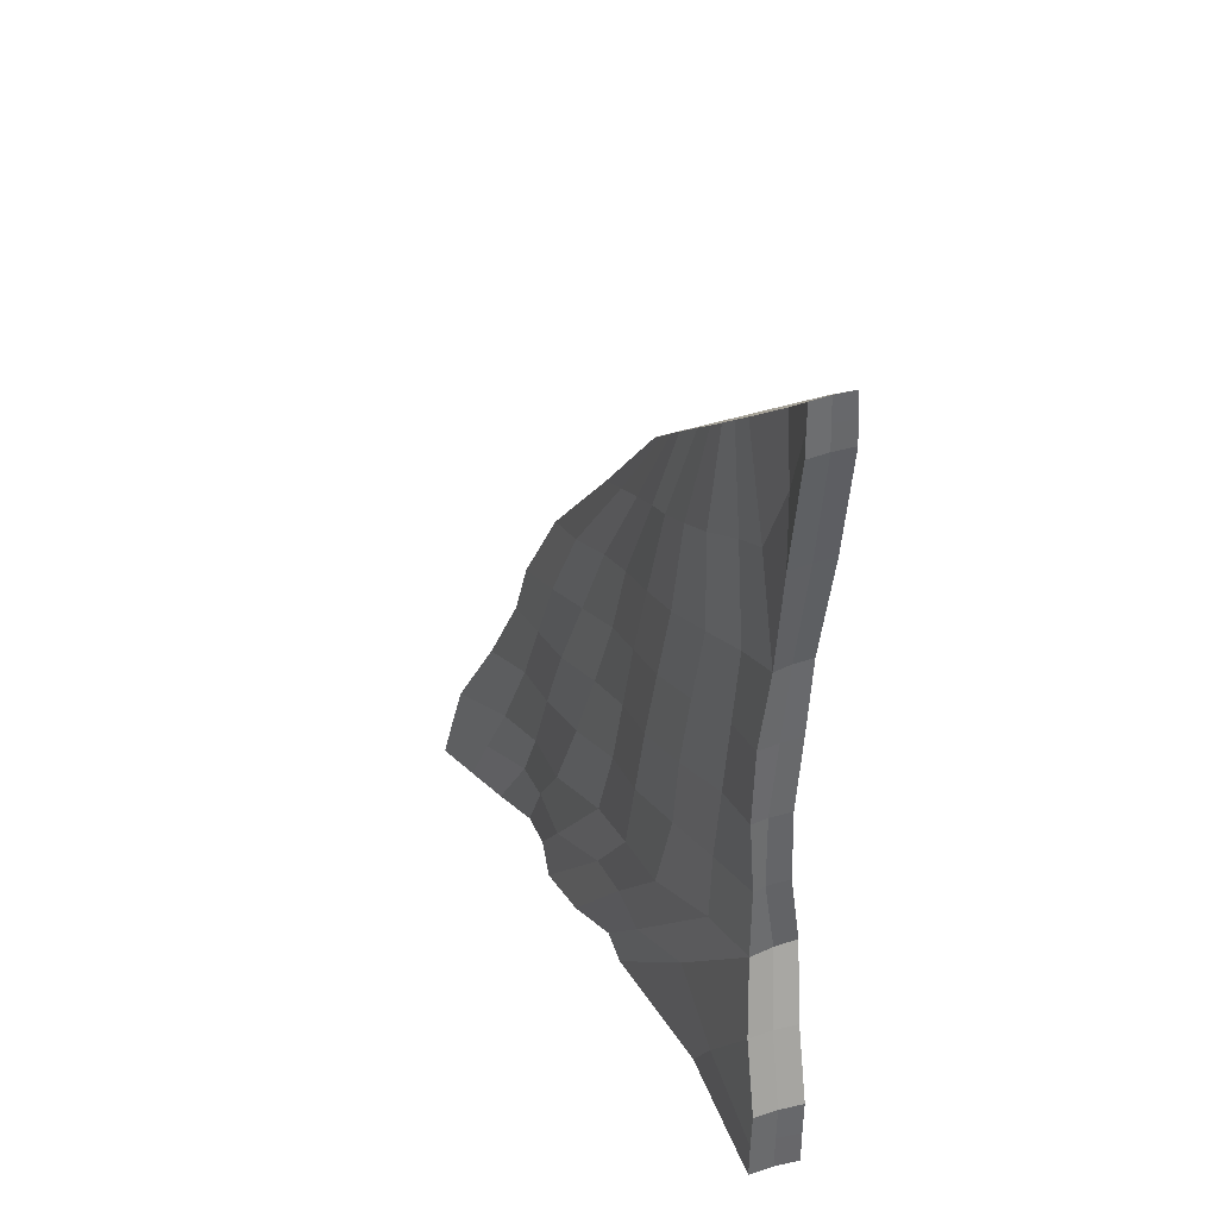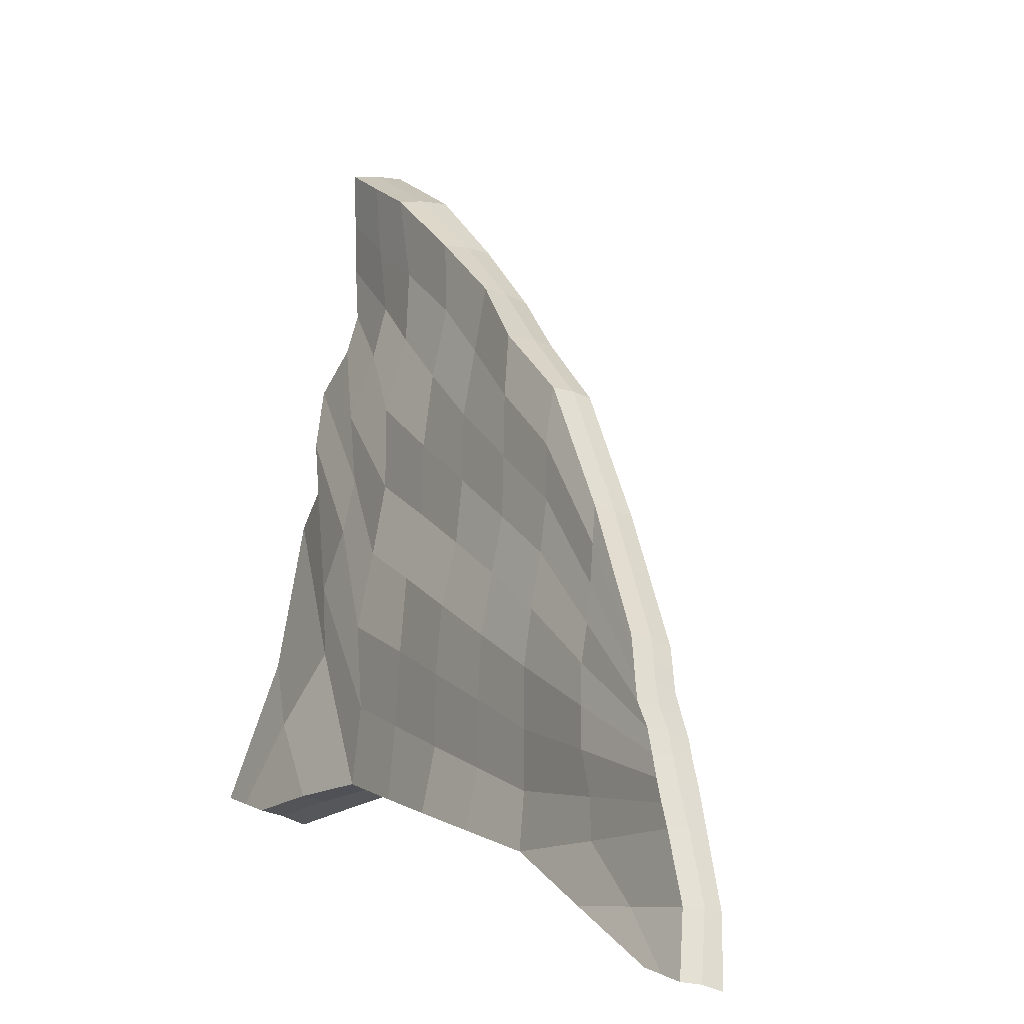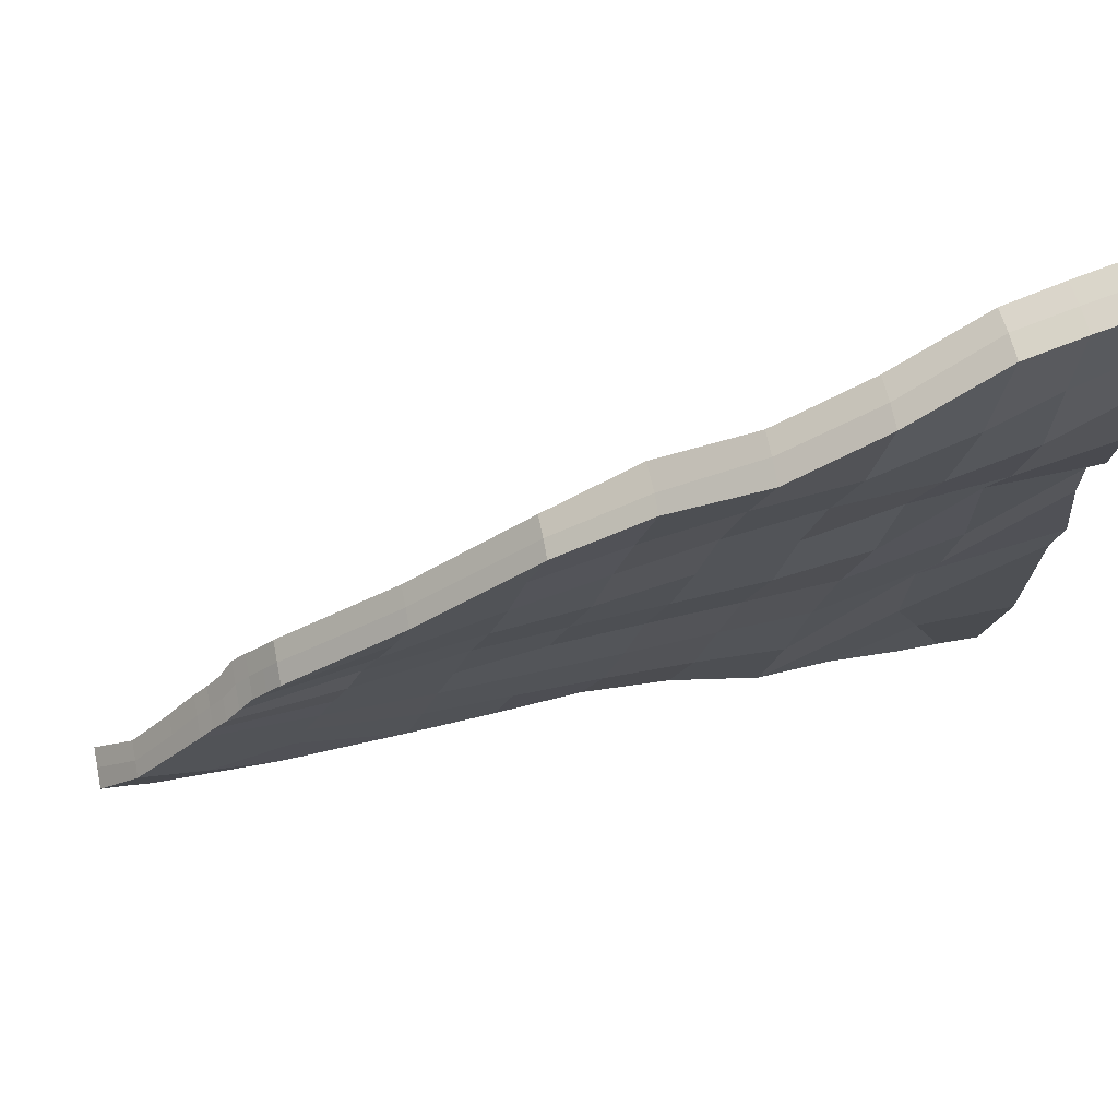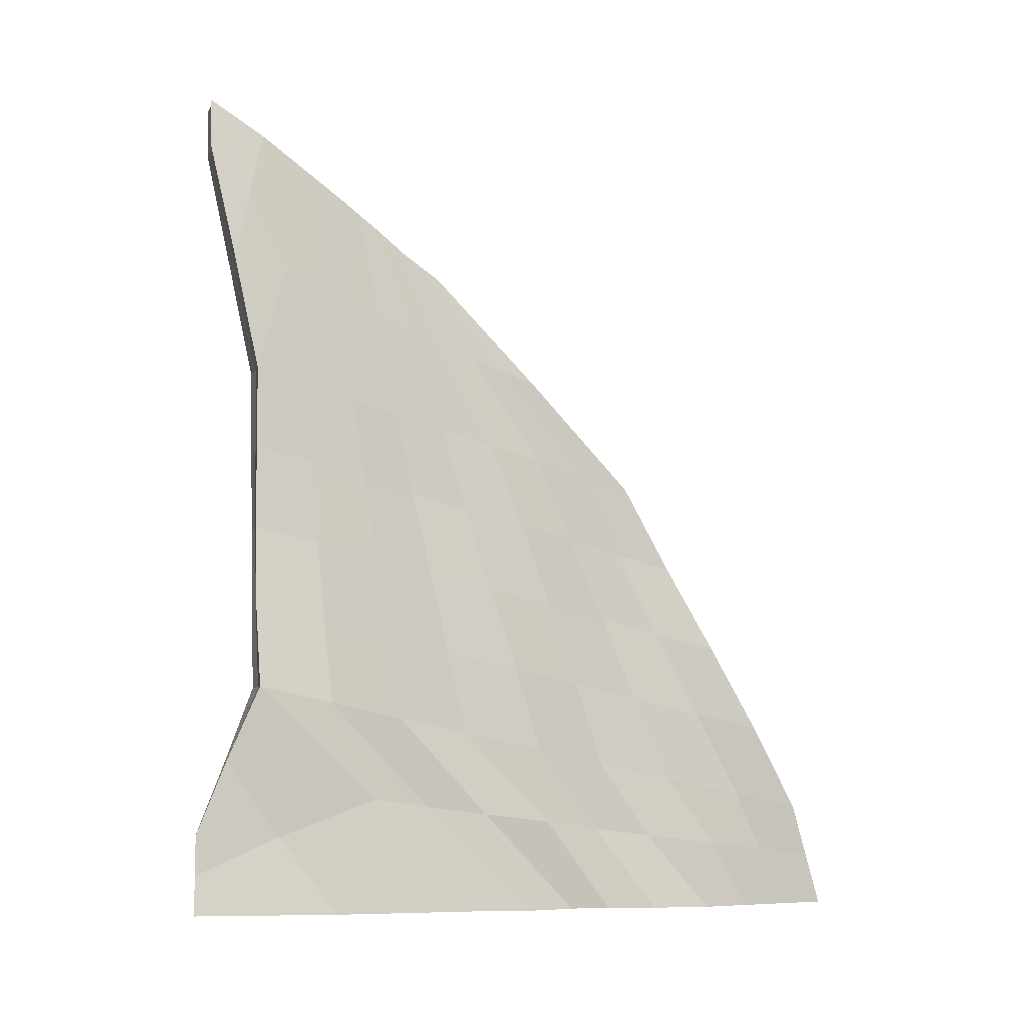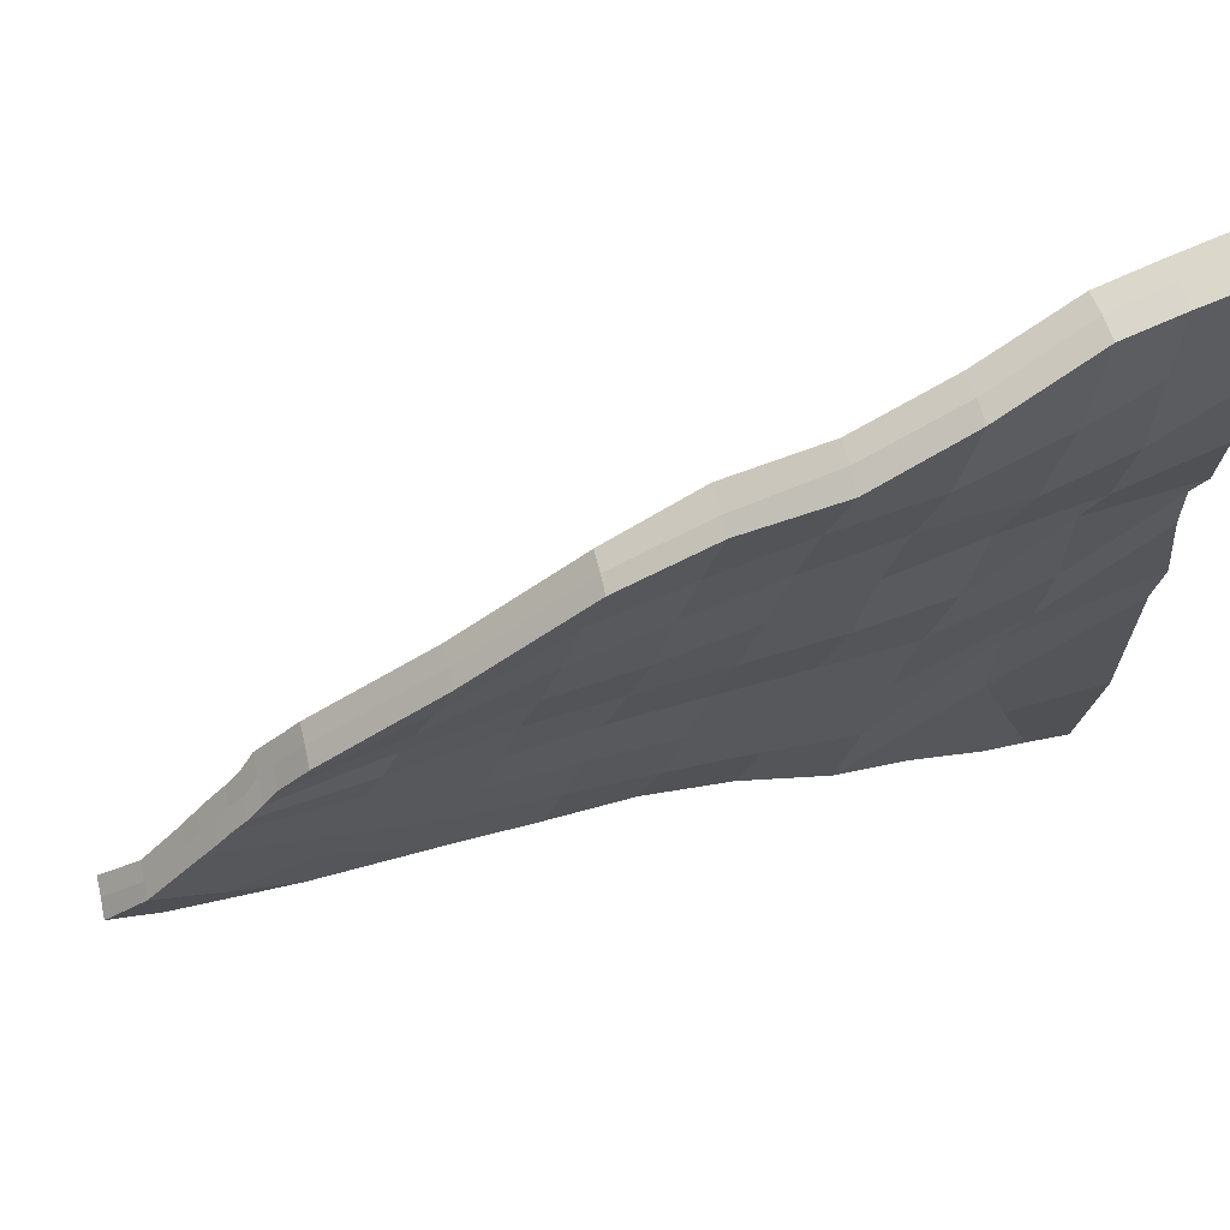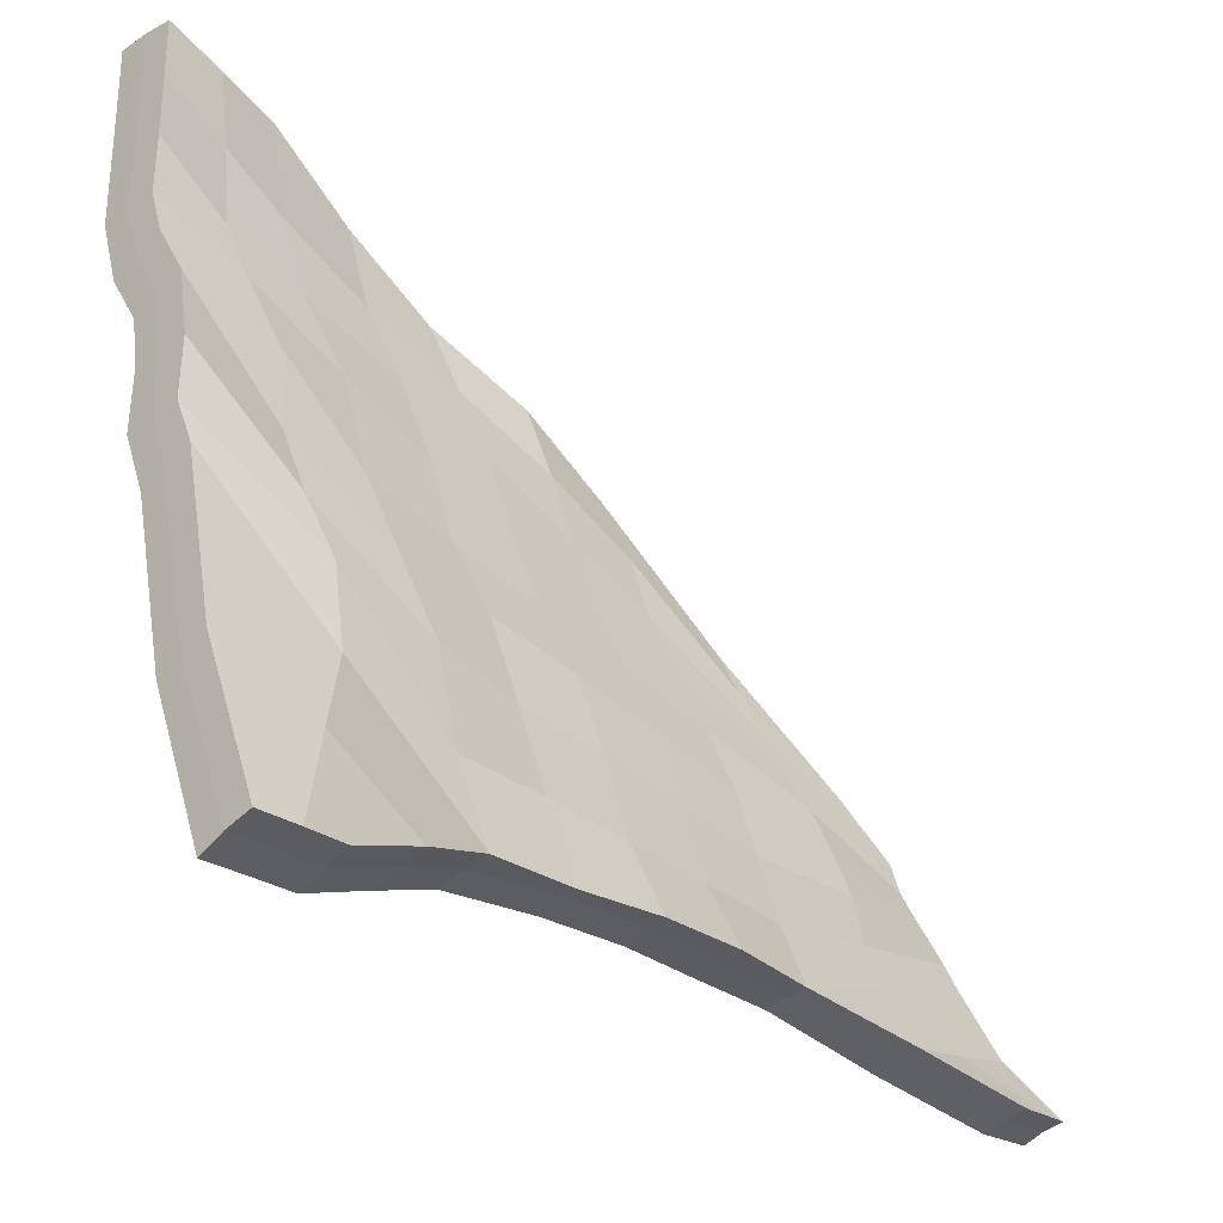
<metadata>
{"format":"obj","ext":"obj","renderer":"f3d","projection":"perspective","resolution":1024,"background":"white","views":[{"elev":38.0,"azim":139.4,"up":"+Y"},{"elev":3.1,"azim":151.0,"up":"+Z"},{"elev":55.8,"azim":-101.5,"up":"+Z"},{"elev":-7.2,"azim":-120.2,"up":"+Y"},{"elev":49.2,"azim":-103.6,"up":"+Z"},{"elev":-26.4,"azim":42.4,"up":"+Z"}]}
</metadata>
<code>
o Cube.001
v 0.09161 12.62 0.1105
v 0.3028 12.63 0.1593
v 0.3006 12.1 0.1593
v 0.07183 12.09 0.1063
v 0.1313 3.504 0.138
v 0.3967 3.506 0.2264
v 0.3845 4.365 0.2195
v 0.1269 4.363 0.1353
v -0.6544 10.68 2.655
v -0.4434 10.68 2.712
v -1.027 8.314 4.853
v -1.251 8.312 4.812
v -1.47 3.504 7.266
v -1.184 3.506 7.248
v -1.203 4.626 6.894
v -0.1758 9.533 0.6064
v -0.2278 5.975 0.6716
v -0.1124 11.79 1.207
v 0.03106 9.535 0.6353
v 0.04198 5.977 0.7217
v -0.5214 3.506 3.246
v -0.7881 3.504 3.143
v -0.3286 11.79 1.179
v -0.1103 12.63 0.02884
v -0.1452 12.1 0.02421
v -0.1215 3.506 0.01778
v -0.1238 4.365 0.01768
v -0.8535 10.68 2.567
v -1.437 8.314 4.75
v -1.756 3.506 7.248
v -1.763 4.626 6.889
v -1.481 4.623 6.909
v -0.511 11.79 1.117
v -0.3861 9.535 0.5393
v -0.4812 5.977 0.5897
v -1.032 3.506 3.009
v -0.2634 11.24 1.969
v -0.6796 5.302 3.784
v -0.438 8.925 2.784
v -1.072 3.506 5.251
v -1.338 3.504 5.149
v -0.4792 11.23 1.92
v -0.6839 11.24 1.839
v -1.217 5.302 3.708
v -0.8683 8.925 2.635
v -1.585 3.506 5.019
v -1.277 6.47 5.875
v 0.1262 7.756 0.7111
v -0.0605 7.754 0.676
v -1.76 6.47 5.726
v -0.2921 7.756 0.584
v -1.521 6.468 5.82
v -1.055 7.113 3.144
v -0.5893 7.113 3.295
v -0.313 10.96 2.358
v -1.1 4.964 5.369
v -0.7236 10.96 2.208
v -1.616 4.964 5.196
v -0.7716 8.619 3.789
v -1.188 3.506 6.173
v -1.471 3.504 6.19
v -0.5248 10.96 2.299
v -1.196 8.619 3.704
v -1.76 3.506 6.17
v -1.344 6.791 4.484
v -0.8482 6.791 4.576
v -0.1821 9.23 1.706
v -0.6772 3.506 4.181
v -0.9563 3.504 4.174
v -0.3947 11.51 1.552
v -0.6321 9.23 1.597
v -1.227 3.506 4.128
v -0.1801 11.51 1.587
v -0.1884 5.64 2.325
v -0.6013 11.51 1.484
v -0.7951 5.64 2.154
v -0.1919 7.435 2.019
v -0.7159 7.435 1.877
v -1.187 4.066 7.071
v -0.2164 4.742 1.943
v -1.754 4.066 7.071
v -0.7597 4.742 1.852
v 0.394 3.936 0.2244
v -1.47 4.064 7.089
v -0.1189 3.936 0.01809
v 0.131 3.934 0.1372
v -1.237 4.404 4.435
v -0.697 4.404 4.51
v -1.761 4.235 5.701
v -1.21 4.235 5.726
v -0.5185 4.573 3.264
v -1.074 4.573 3.089
v -0.1935 3.506 1.692
v -0.4474 3.504 1.609
v -0.01872 5.169 0.4117
v 0.2429 5.171 0.4901
v -0.6904 3.506 1.455
v -0.2687 5.171 0.3012
v -0.3731 4.339 0.8842
v 0.09934 4.339 1.142
v -0.07173 10.81 0.3512
v 0.1761 10.82 0.4031
v -0.2088 12.21 0.621
v 0.00702 12.21 0.6494
v -0.2961 10.82 0.2767
v -0.3743 12.21 0.5635
v -0.7828 9.498 3.775
v -0.9951 9.496 3.722
v -0.05109 10.66 0.9165
v -1.184 9.498 3.653
v -0.4479 10.66 0.8285
v 0.3035 12.36 0.16
v -0.125 12.36 0.02687
v 0.08648 12.36 0.1097
v -0.8002 10.08 2.237
v -0.2976 10.08 2.399
v -0.9737 9.79 2.938
v -0.5625 9.79 3.076
v -0.1251 10.37 1.672
v -0.6178 10.37 1.541
v -0.3438 11.51 0.4192
v 0.07472 11.51 0.5198
v 0.05832 6.867 0.7024
v -0.3345 6.867 0.5907
v -1.557 5.545 6.35
v -0.6587 6.207 3.528
v -1.282 5.548 6.368
v -0.08811 6.865 0.6885
v -1.807 5.548 6.301
v -1.17 6.207 3.428
v -0.9608 5.878 4.973
v -1.454 5.878 4.846
v -0.7512 6.537 2.019
v -0.2425 6.537 2.148
v -1.038 7.392 5.374
v -0.1168 8.644 0.6415
v -1.534 7.392 5.269
v -0.9531 8.019 2.887
v 0.1186 8.646 0.6904
v -0.3461 8.646 0.5618
v -1.34 7.39 5.328
v -0.5081 8.019 3.049
v -1.266 7.705 4.1
v -0.8085 7.705 4.179
v -0.1842 8.332 1.868
v -0.6743 8.332 1.737
v -0.1004 9.383 1.157
v -0.7034 3.506 3.649
v -0.9823 3.504 3.629
v -0.3557 11.65 1.367
v -0.5117 9.383 1.068
v -1.257 3.506 3.576
v -0.558 7.596 1.223
v -0.1425 11.65 1.398
v -0.141 5.809 1.492
v -0.5562 11.65 1.3
v -0.6684 5.809 1.365
v -0.09825 7.596 1.328
v -0.7808 4.657 2.496
v -0.2416 4.657 2.651
v -0.534 10.52 1.184
v -0.1264 10.52 1.275
v -0.1026 6.702 1.417
v -0.5995 6.702 1.296
v -0.5329 8.489 1.146
v -0.09836 8.489 1.243
v -0.224 11.38 1.771
v -0.4485 5.471 3.08
v -0.6367 11.38 1.663
v -0.9563 5.471 2.897
v -0.3429 7.274 2.685
v -0.2719 9.077 2.264
v -0.778 3.506 4.78
v -1.046 3.504 4.688
v -0.4338 11.37 1.737
v -0.7581 9.077 2.113
v -1.295 3.506 4.569
v -0.8216 7.274 2.509
v -0.7005 4.489 3.824
v -1.257 4.489 3.785
v -0.2026 10.23 2.041
v -0.6985 10.23 1.887
v -0.8924 6.372 2.703
v -0.3989 6.372 2.884
v -0.3037 8.176 2.475
v -0.7607 8.176 2.314
v -0.6207 8.772 3.297
v -1.206 3.506 5.653
v -1.486 3.504 5.648
v -0.4734 11.1 2.117
v -1.054 8.772 3.159
v -1.767 3.506 5.608
v -1.23 6.952 3.828
v -0.2497 11.1 2.179
v -0.7781 5.133 4.601
v -0.7019 11.1 2.024
v -1.3 5.133 4.481
v -0.744 6.952 3.912
v -1.017 4.32 5.2
v -1.524 4.32 4.971
v -0.442 9.935 2.733
v -0.8562 9.935 2.59
v -1.284 6.042 4.162
v -0.7675 6.042 4.244
v -0.7062 7.862 3.589
v -1.168 7.862 3.496
v -0.3804 10.82 2.534
v -1.225 4.795 6.084
v -0.7894 10.82 2.387
v -1.777 4.795 6.047
v -1.064 6.631 5.228
v -0.8533 8.467 4.32
v -1.184 3.506 6.71
v -1.47 3.504 6.728
v -0.5913 10.82 2.477
v -1.287 8.467 4.242
v -1.756 3.506 6.71
v -1.53 6.631 5.114
v -1.754 4.151 6.392
v -1.187 4.151 6.392
v -1.094 9.644 3.297
v -0.6731 9.644 3.429
v -1.211 5.713 5.669
v -1.709 5.713 5.536
v -1.388 7.549 4.685
v -0.9082 7.549 4.778
f 220 208 15 79
f 222 207 10 107
f 108 107 10 9
f 141 135 11 12
f 84 79 15 32
f 214 213 14 13
f 207 215 9 10
f 226 212 11 135
f 104 103 23 18
f 94 93 21 22
f 101 102 19 16
f 122 104 18 109
f 100 96 20 80
f 95 96 7 8
f 123 20 17 128
f 219 81 31 210
f 221 110 28 209
f 108 9 28 110
f 141 12 29 137
f 84 32 31 81
f 214 13 30 217
f 209 28 9 215
f 225 137 29 216
f 106 33 23 103
f 94 22 36 97
f 101 16 34 105
f 121 111 33 106
f 99 82 35 98
f 95 8 27 98
f 124 128 17 35
f 113 24 1 114
f 112 3 4 114
f 86 83 6 5
f 86 85 27 8
f 186 138 45 176
f 169 43 42 175
f 174 41 46 177
f 182 115 43 169
f 180 87 44 170
f 185 172 39 142
f 167 175 42 37
f 174 173 40 41
f 181 167 37 116
f 179 168 38 88
f 184 171 54 126
f 183 130 53 178
f 140 136 49 51
f 224 129 50 218
f 125 52 50 129
f 139 48 49 136
f 223 211 47 127
f 125 127 47 52
f 204 198 66 131
f 203 132 65 193
f 206 143 63 191
f 196 57 62 190
f 189 61 64 192
f 202 117 57 196
f 200 89 58 197
f 205 187 59 144
f 194 190 62 55
f 189 188 60 61
f 201 194 55 118
f 199 195 56 90
f 164 133 78 153
f 163 158 77 134
f 160 155 74 91
f 162 154 73 119
f 149 148 68 69
f 154 150 70 73
f 166 147 67 145
f 159 92 76 157
f 161 120 75 156
f 149 69 72 152
f 156 75 70 150
f 165 146 71 151
f 152 72 92 159
f 148 160 91 68
f 188 199 90 60
f 192 64 89 200
f 173 179 88 40
f 177 46 87 180
f 5 26 85 86
f 8 7 83 86
f 97 36 82 99
f 13 84 81 30
f 217 30 81 219
f 93 100 80 21
f 13 14 79 84
f 213 220 79 14
f 6 83 100 93
f 26 97 99 85
f 17 95 98 35
f 85 99 98 27
f 5 94 97 26
f 17 20 96 95
f 83 7 96 100
f 5 6 93 94
f 113 121 106 24
f 4 101 105 25
f 24 106 103 1
f 112 2 104 122
f 4 3 102 101
f 2 1 103 104
f 3 112 122 102
f 25 105 121 113
f 151 71 120 161
f 147 162 119 67
f 187 201 118 59
f 191 63 117 202
f 172 181 116 39
f 176 45 115 182
f 2 112 114 1
f 25 113 114 4
f 105 34 111 121
f 12 108 110 29
f 216 29 110 221
f 102 122 109 19
f 12 11 107 108
f 212 222 107 11
f 155 163 134 74
f 157 76 133 164
f 197 58 132 203
f 195 204 131 56
f 32 15 127 125
f 208 223 127 15
f 32 125 129 31
f 210 31 129 224
f 170 44 130 183
f 168 184 126 38
f 51 49 128 124
f 48 123 128 49
f 153 78 146 165
f 158 166 145 77
f 198 205 144 66
f 193 65 143 206
f 19 139 136 16
f 34 16 136 140
f 171 185 142 54
f 178 53 138 186
f 218 50 137 225
f 52 141 137 50
f 211 226 135 47
f 52 47 135 141
f 48 139 166 158
f 51 153 165 140
f 35 157 164 124
f 20 123 163 155
f 19 109 162 147
f 34 151 161 111
f 21 80 160 148
f 36 152 159 82
f 140 165 151 34
f 33 156 150 23
f 22 149 152 36
f 111 161 156 33
f 82 159 157 35
f 139 19 147 166
f 18 23 150 154
f 22 21 148 149
f 109 18 154 162
f 80 20 155 160
f 123 48 158 163
f 124 164 153 51
f 78 178 186 146
f 77 145 185 171
f 74 134 184 168
f 76 170 183 133
f 71 176 182 120
f 67 119 181 172
f 72 177 180 92
f 68 91 179 173
f 133 183 178 78
f 134 77 171 184
f 91 74 168 179
f 119 73 167 181
f 69 68 173 174
f 73 70 175 167
f 145 67 172 185
f 92 180 170 76
f 120 182 169 75
f 69 174 177 72
f 75 169 175 70
f 146 186 176 71
f 53 193 206 138
f 54 142 205 198
f 38 126 204 195
f 44 197 203 130
f 45 191 202 115
f 39 116 201 187
f 46 192 200 87
f 40 88 199 188
f 88 38 195 199
f 116 37 194 201
f 41 40 188 189
f 37 42 190 194
f 142 39 187 205
f 87 200 197 44
f 115 202 196 43
f 41 189 192 46
f 43 196 190 42
f 138 206 191 45
f 130 203 193 53
f 126 54 198 204
f 66 144 226 211
f 65 218 225 143
f 58 210 224 132
f 56 131 223 208
f 59 118 222 212
f 63 216 221 117
f 60 90 220 213
f 64 217 219 89
f 131 66 211 223
f 132 224 218 65
f 143 225 216 63
f 57 209 215 62
f 61 214 217 64
f 117 221 209 57
f 89 219 210 58
f 144 59 212 226
f 55 62 215 207
f 61 60 213 214
f 118 55 207 222
f 90 56 208 220

</code>
